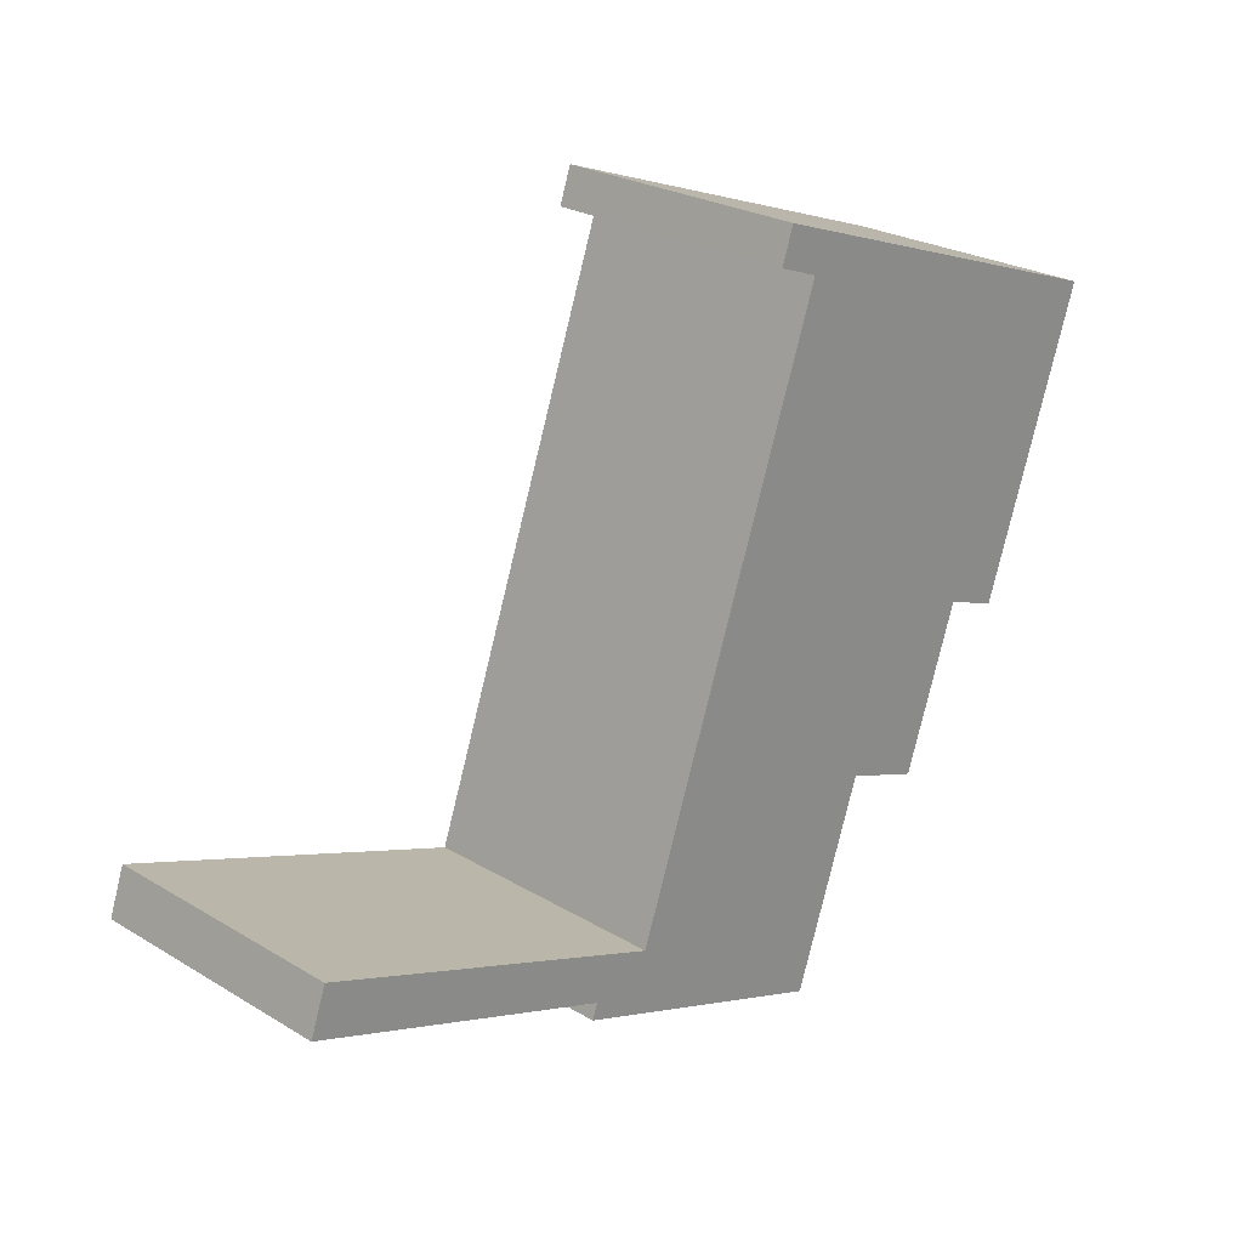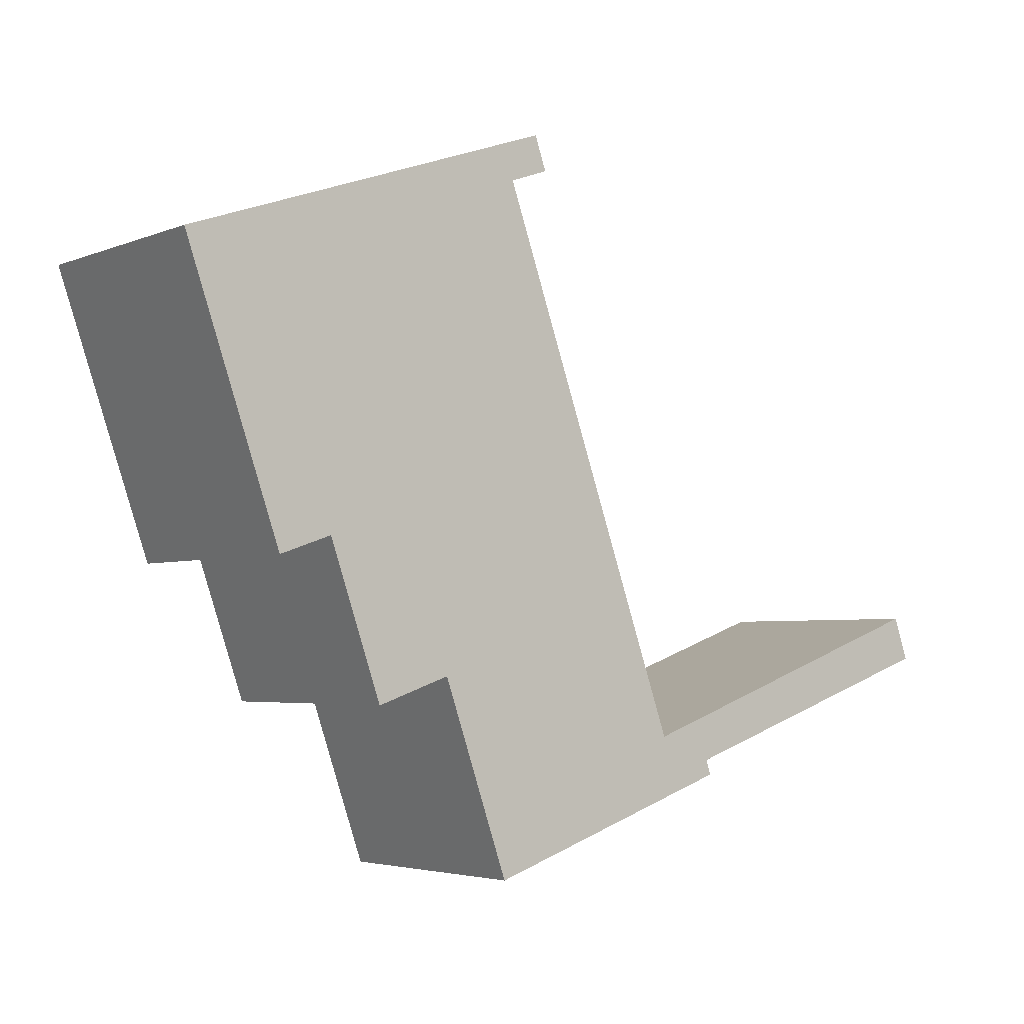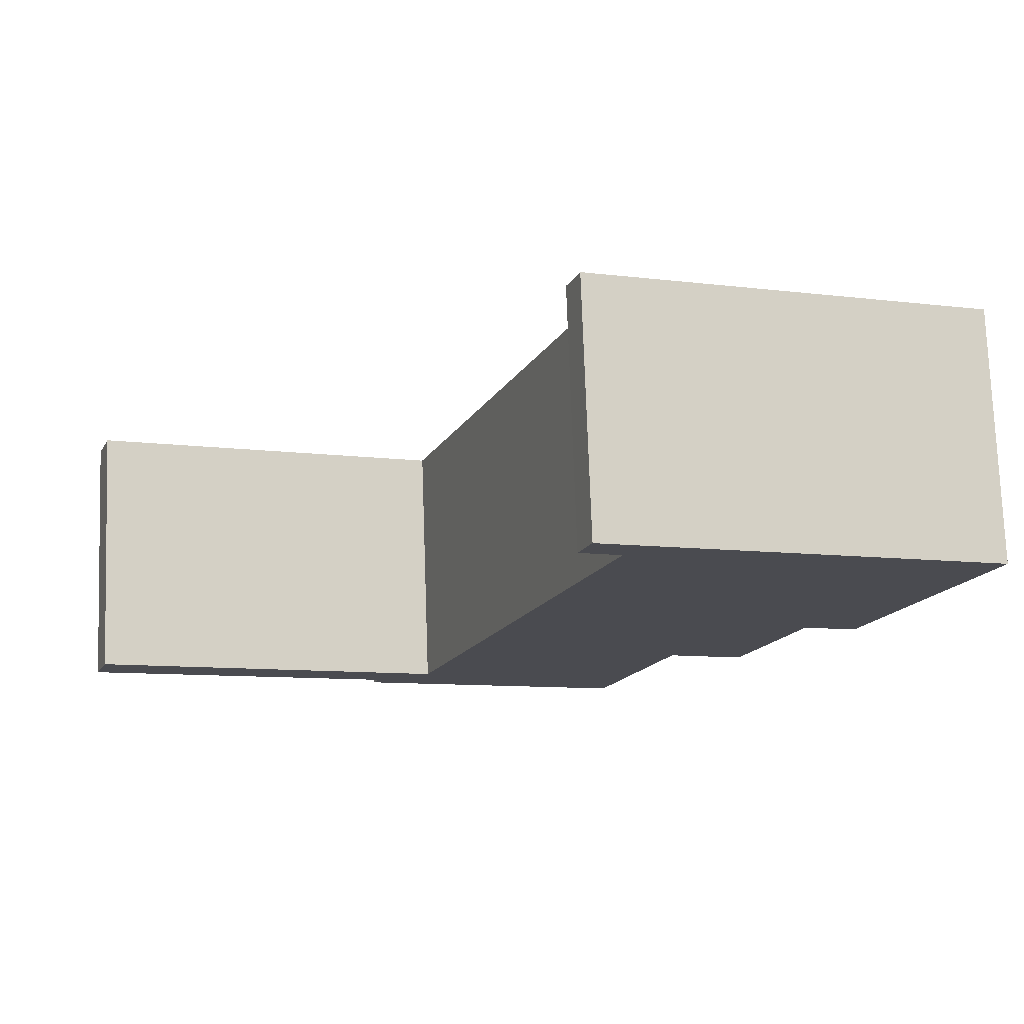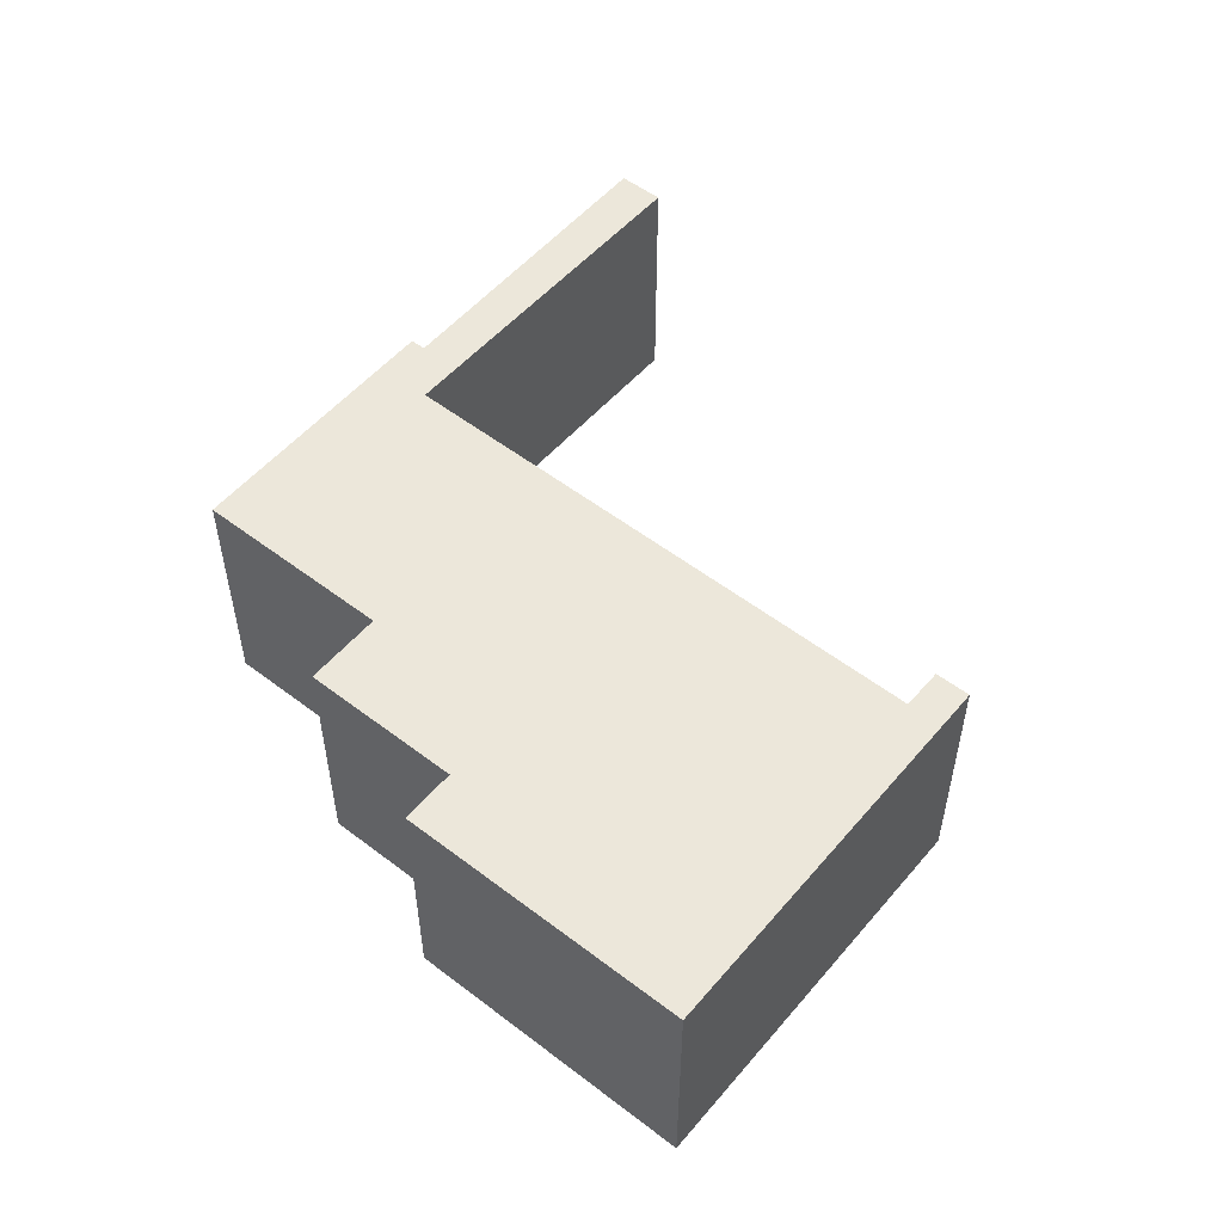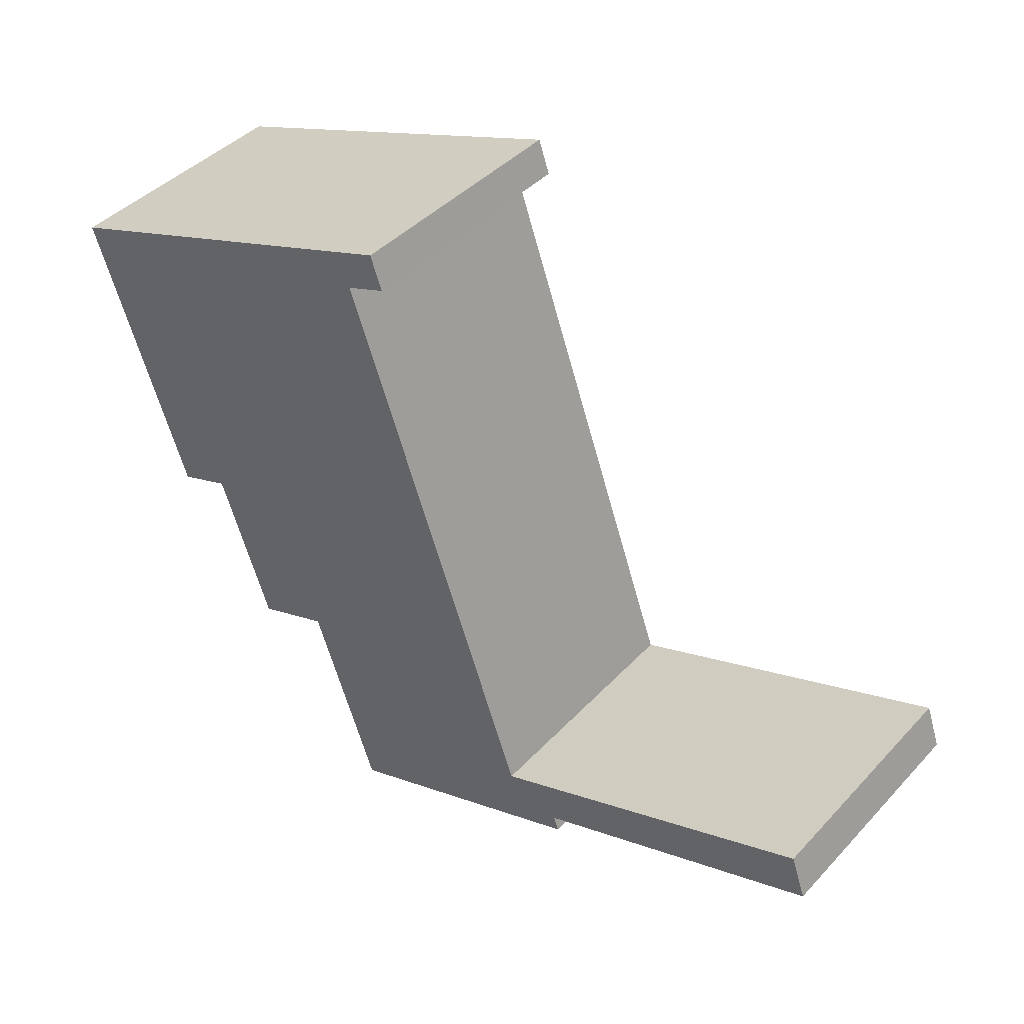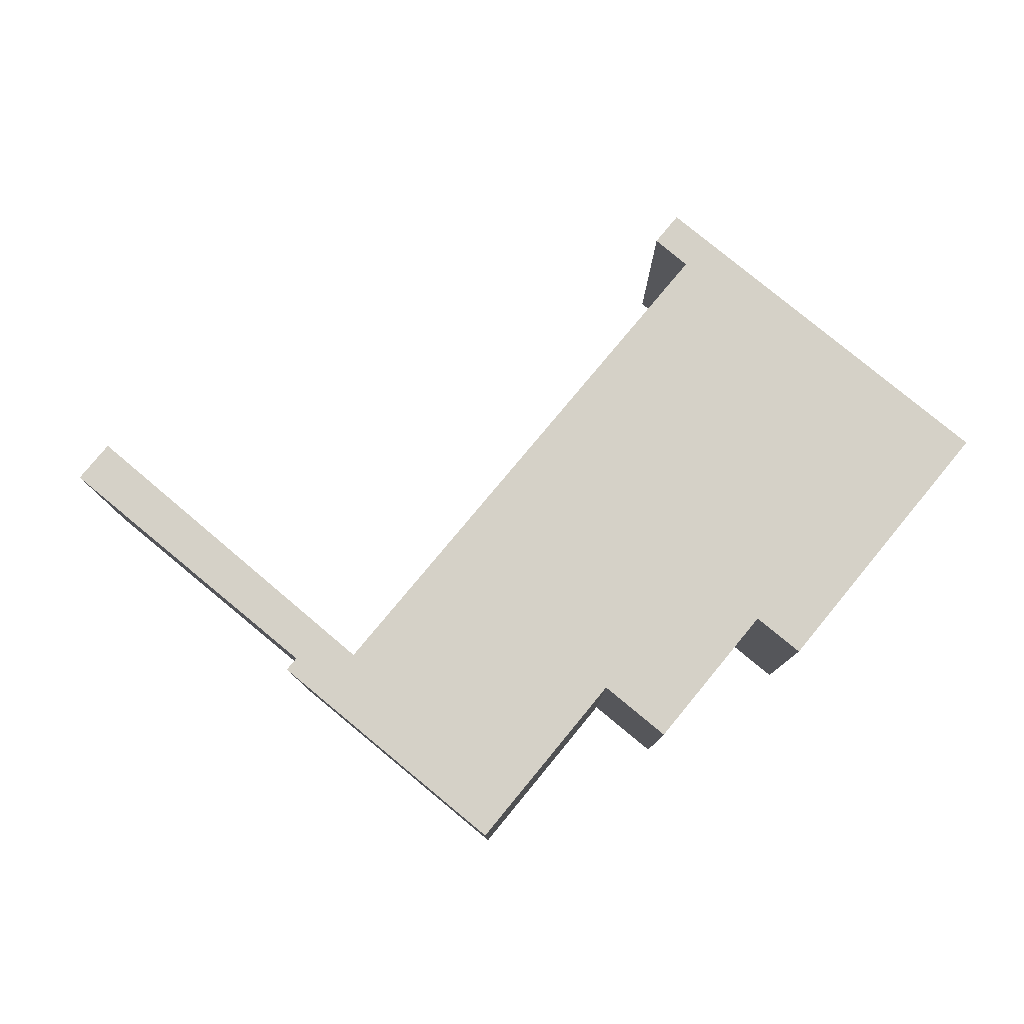
<metadata>
{"format":"obj","ext":"obj","renderer":"f3d","projection":"perspective","resolution":1024,"background":"white","views":[{"elev":24.8,"azim":134.4,"up":"+Z"},{"elev":-3.8,"azim":-37.2,"up":"+Z"},{"elev":75.4,"azim":178.0,"up":"+Z"},{"elev":53.3,"azim":-70.0,"up":"+Y"},{"elev":41.7,"azim":38.6,"up":"+Z"},{"elev":79.4,"azim":-159.7,"up":"+Y"}]}
</metadata>
<code>
v  7.077 4.531 2.466
v  1.809 4.531 -5.192
v  0 4.531 2.774e-16
v  2.79 4.531 -4.85
v  6.56 4.531 1.577
v  7.294 4.531 1.843
v  16.25 4.531 -6.082
v  11.1 4.531 -8.773
v  10.06 4.531 -8.316
v  16.53 4.531 -6.882
v  3.771 4.531 -7.666
v  5.15 4.531 -7.186
v  10.04 4.531 -8.242
v  6.007 4.531 -9.645
v  6.382 4.531 -10.72
v  11.19 4.531 -9.043
v  7.294 -1.129e-16 1.843
v  6.56 -9.656e-17 1.577
v  16.53 4.214e-16 -6.882
v  11.1 5.372e-16 -8.773
v  11.19 5.537e-16 -9.043
v  6.382 6.564e-16 -10.72
v  5.15 4.4e-16 -7.186
v  3.771 4.694e-16 -7.666
v  2.79 2.97e-16 -4.85
v  1.809 3.179e-16 -5.192
v  10.04 5.047e-16 -8.242
v  10.06 5.092e-16 -8.316
v  16.25 3.724e-16 -6.082
v  7.077 -1.51e-16 2.466
v  0 0 0
v  6.007 5.906e-16 -9.645
g defaultobject
f 1 2 3
f 2 1 4
f 4 1 5
f 5 1 6
f 7 8 9
f 8 7 10
f 5 11 4
f 11 5 12
f 12 5 13
f 12 13 14
f 14 13 15
f 15 13 9
f 15 9 16
f 16 9 8
f 17 5 6
f 5 17 18
f 19 8 10
f 8 19 20
f 21 15 16
f 15 21 22
f 23 11 12
f 11 23 24
f 25 2 4
f 2 25 26
f 18 13 5
f 13 18 27
f 13 27 9
f 9 27 28
f 29 10 7
f 10 29 19
f 20 16 8
f 16 20 21
f 30 6 1
f 6 30 17
f 28 7 9
f 7 28 29
f 31 1 3
f 1 31 30
f 22 14 15
f 14 22 12
f 12 22 23
f 23 22 32
f 24 4 11
f 4 24 25
f 26 3 2
f 3 26 31
f 29 20 19
f 20 29 28
f 30 18 17
f 20 22 21
f 22 20 28
f 22 28 27
f 22 27 18
f 22 18 32
f 32 18 23
f 23 18 24
f 24 18 25
f 25 18 26
f 26 18 31
f 31 18 30

</code>
